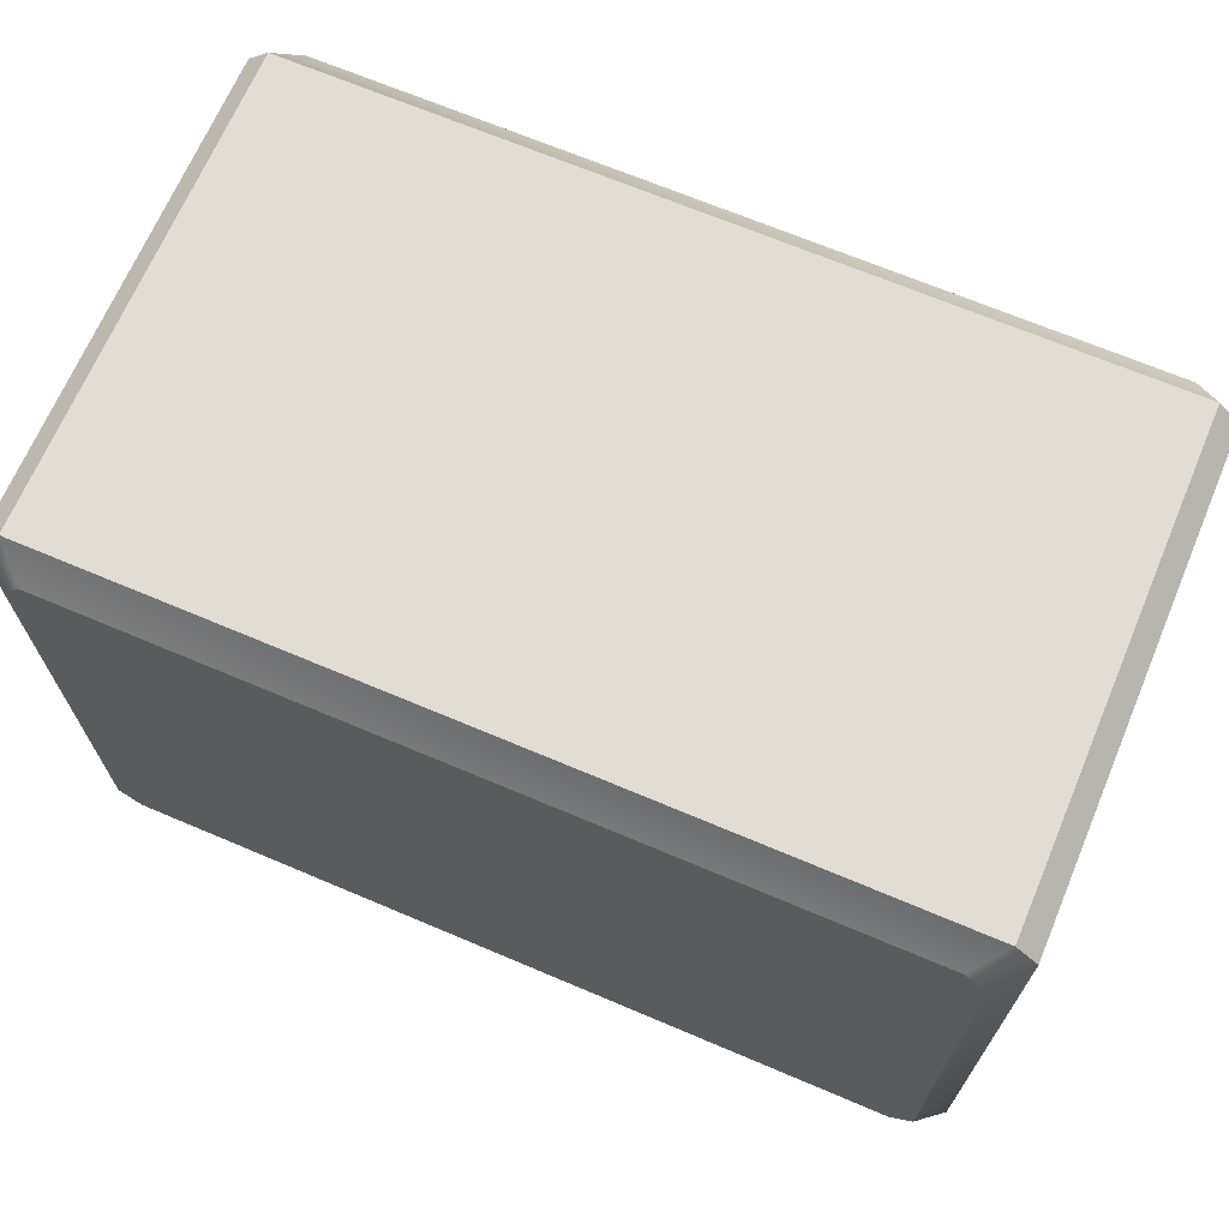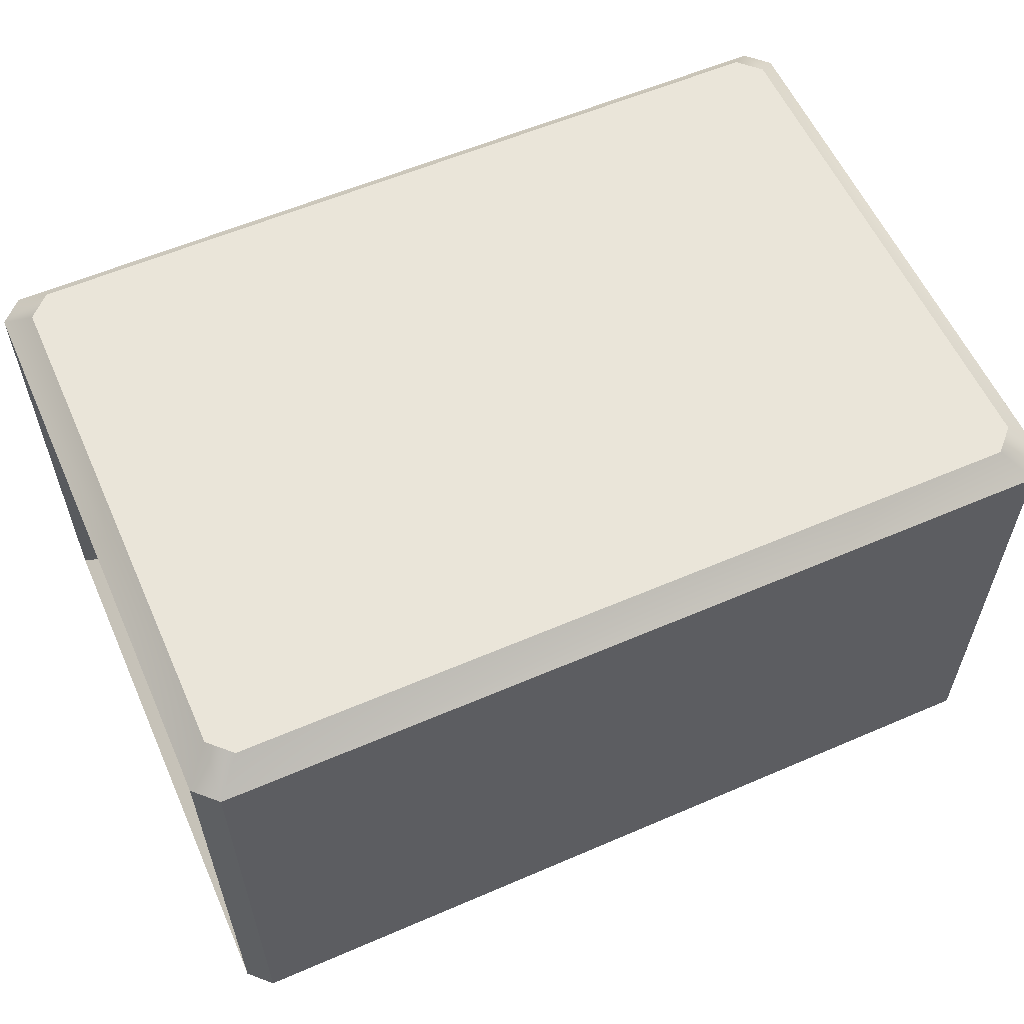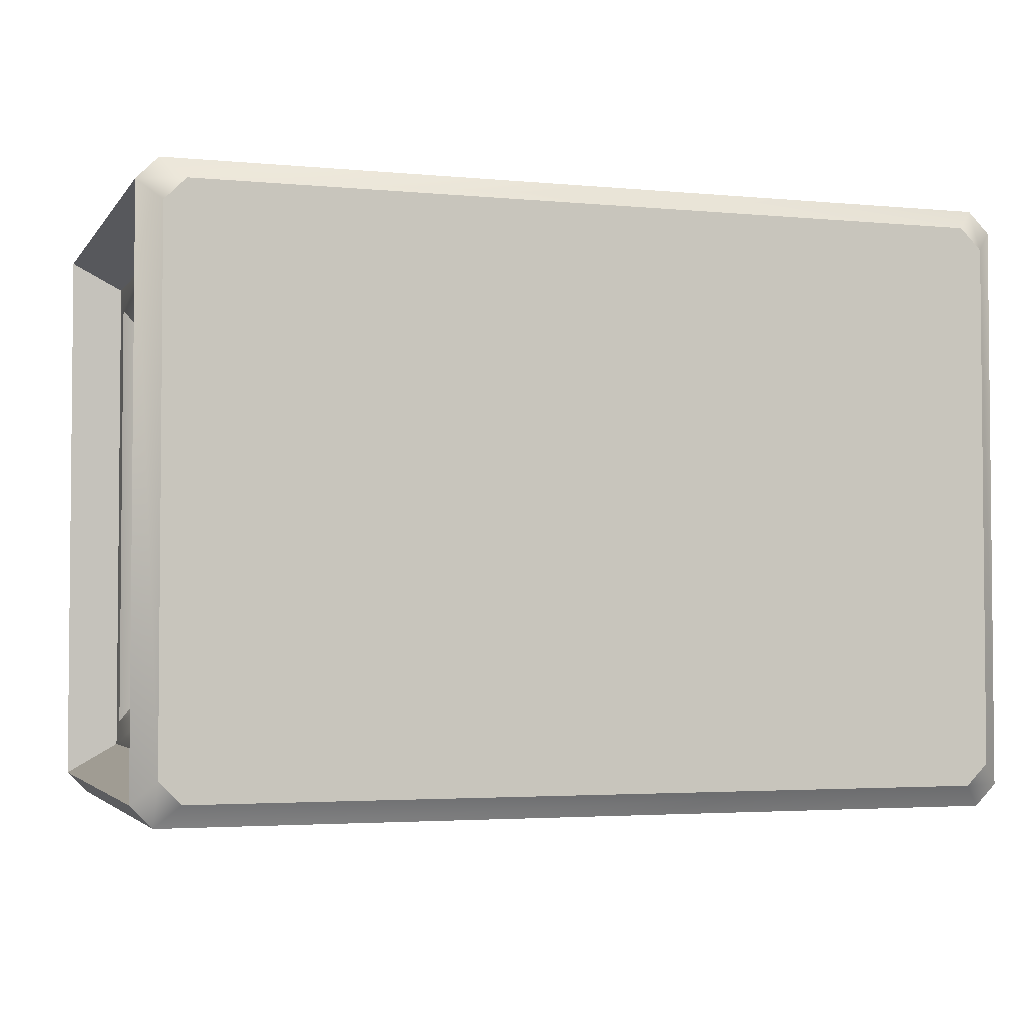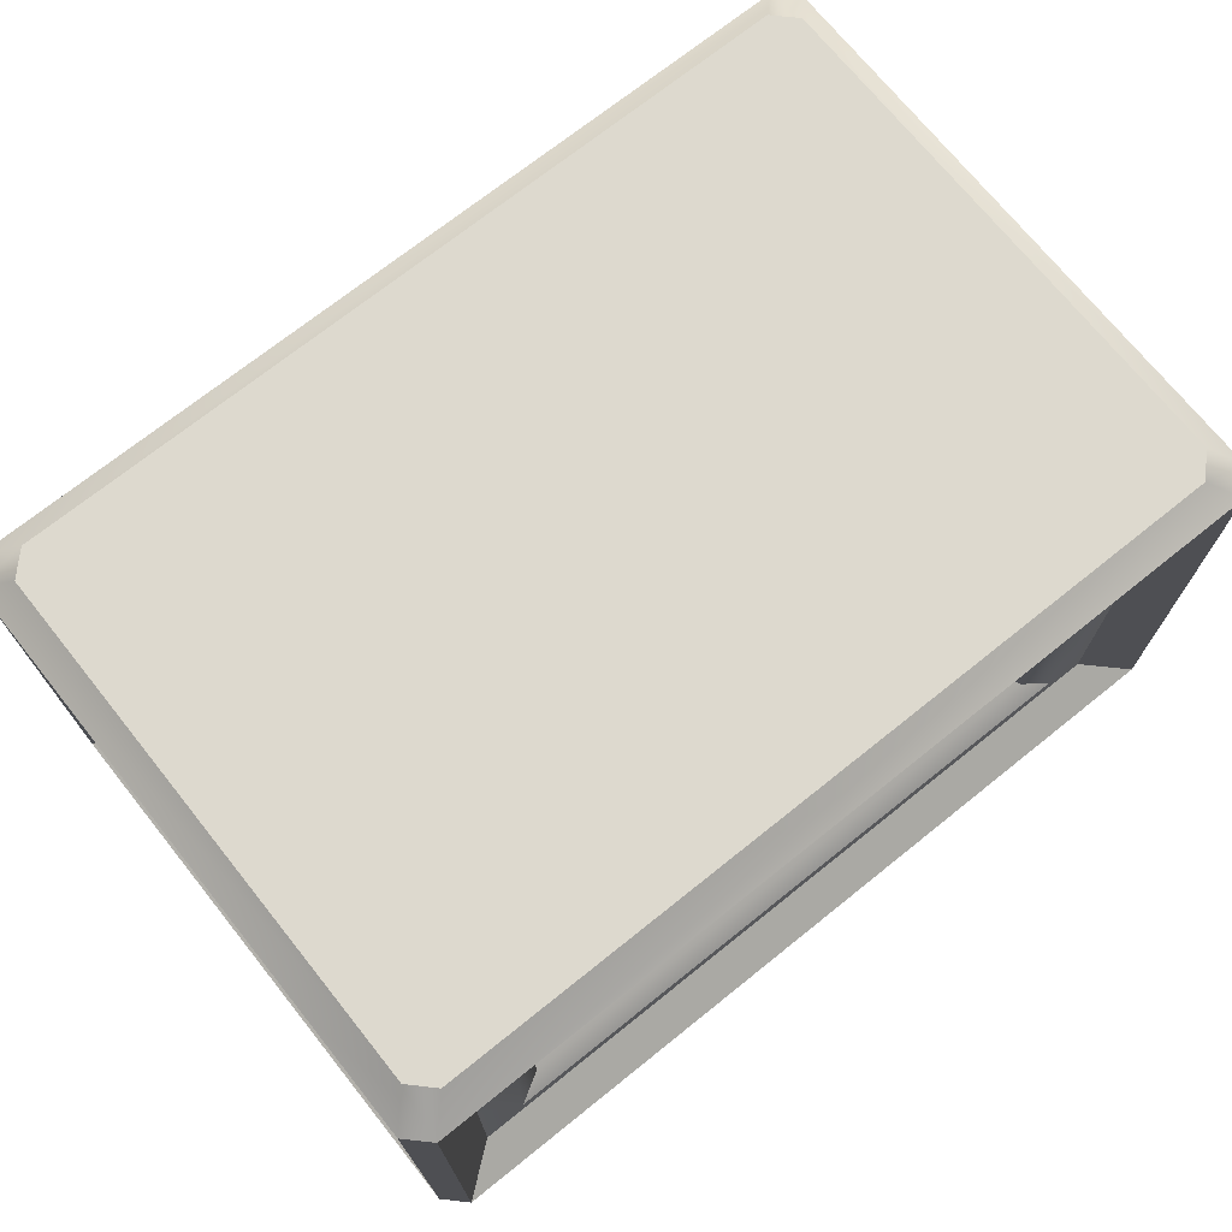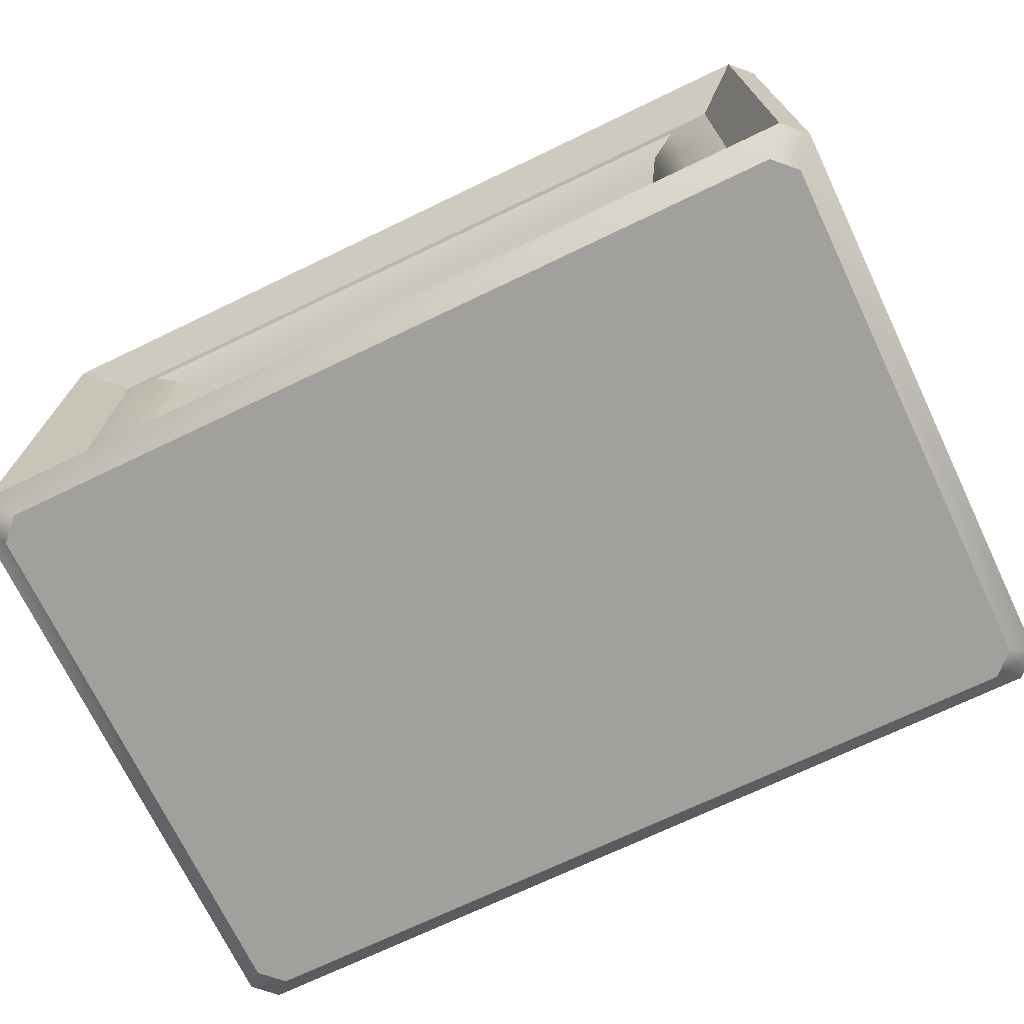
<metadata>
{"format":"obj","ext":"obj","renderer":"f3d","projection":"perspective","resolution":1024,"background":"white","views":[{"elev":68.3,"azim":23.0,"up":"+Y"},{"elev":58.3,"azim":156.0,"up":"+Z"},{"elev":-3.2,"azim":161.9,"up":"+Y"},{"elev":71.7,"azim":-38.7,"up":"+Z"},{"elev":-71.7,"azim":25.6,"up":"+Z"}]}
</metadata>
<code>
g mdlTemple2CrateMesh
v -2.61 -3.335 0.02468
v -2.089 -2.955 -1.876
v -2.61 -3.335 -2.174
v -2.089 -2.955 0.07259
v -2.61 -3.335 1.406
v -2.089 -2.955 1.297
v -2.61 -3.335 3.064
v -2.089 -2.955 2.766
v 6.29 -3.092 -2.417
v 6.525 -2.857 -2.417
v 6.525 2.857 -2.417
v 6.29 3.092 -2.417
v -2.367 -3.092 -2.417
v -2.367 3.092 -2.417
v -2.602 -2.857 -2.417
v -2.602 2.857 -2.417
v 6.242 3.044 3.355
v 6.477 2.809 3.355
v 6.477 -2.809 3.355
v 6.242 -3.044 3.355
v -2.319 3.044 3.355
v -2.319 -3.044 3.355
v -2.554 2.809 3.355
v -2.554 -2.809 3.355
v -2.845 -3.101 1.406
v -2.302 -2.75 2.768
v -2.845 -3.101 3.064
v -2.302 -2.75 1.298
v -2.845 -3.101 0.02468
v -2.302 -2.75 0.07217
v -2.845 -3.101 -2.174
v -2.302 -2.75 -1.878
v 6.533 -3.335 3.064
v 6.012 -2.955 2.766
v -2.089 -2.955 2.766
v -2.61 -3.335 3.064
v 6.768 -3.101 1.406
v 6.533 -3.335 3.064
v 6.768 -3.101 3.064
v 6.533 -3.335 1.406
v 6.768 -3.101 0.02468
v 6.533 -3.335 0.02468
v 6.768 -3.101 -2.174
v 6.533 -3.335 -2.174
v -2.845 -3.101 0.02468
v -2.61 -3.335 -2.174
v -2.845 -3.101 -2.174
v -2.61 -3.335 0.02468
v -2.845 -3.101 1.406
v -2.61 -3.335 1.406
v -2.845 -3.101 3.064
v -2.61 -3.335 3.064
v -2.61 3.335 0.02468
v -2.845 3.101 -2.174
v -2.61 3.335 -2.174
v -2.845 3.101 0.02468
v -2.61 3.335 1.406
v -2.845 3.101 1.406
v -2.61 3.335 3.064
v -2.845 3.101 3.064
v 6.768 3.101 0.02468
v 6.533 3.335 -2.174
v 6.768 3.101 -2.174
v 6.533 3.335 0.02468
v 6.768 3.101 1.406
v 6.533 3.335 1.406
v 6.768 3.101 3.064
v 6.533 3.335 3.064
v 5.233 -2.795 2.319
v 4.808 -2.067 2.076
v -0.8852 -2.067 2.076
v -1.31 -2.795 2.319
v 5.536 -2.955 2.493
v -1.613 -2.955 2.493
v 6.059 -2.219 0.1443
v 5.337 -1.933 -1.188
v 6.059 -2.219 -1.429
v 5.337 -1.933 0.183
v 6.059 -2.219 1.133
v 5.337 -1.933 1.044
v 6.059 -2.219 2.319
v 5.337 -1.933 2.078
v 6.059 -2.219 -1.429
v 5.337 -1.933 -1.188
v 5.337 2.026 -1.188
v 6.059 2.219 -1.429
v 6.225 -2.475 -1.646
v 6.225 2.475 -1.646
v 6.768 3.101 3.064
v 6.225 2.75 2.768
v 6.225 -2.75 2.768
v 6.768 -3.101 3.064
v -2.845 -3.101 3.064
v -2.302 -2.75 2.768
v -2.302 2.75 2.768
v -2.845 3.101 3.064
v 6.768 -3.101 -2.174
v 6.225 -2.75 -1.878
v 6.225 2.75 -1.878
v 6.768 3.101 -2.174
v -2.845 3.101 0.02468
v -2.302 2.75 -1.878
v -2.845 3.101 -2.174
v -2.302 2.75 0.07217
v -2.845 3.101 1.406
v -2.302 2.75 1.298
v -2.845 3.101 3.064
v -2.302 2.75 2.768
v 6.768 3.101 1.406
v 6.225 2.75 2.768
v 6.768 3.101 3.064
v 6.225 2.75 1.298
v 6.768 3.101 0.02468
v 6.225 2.75 0.07217
v 6.768 3.101 -2.174
v 6.225 2.75 -1.878
v -2.845 3.101 -2.174
v -2.302 2.75 -1.878
v -2.302 -2.75 -1.878
v -2.845 -3.101 -2.174
v 6.768 -3.101 0.02468
v 6.225 -2.75 -1.878
v 6.768 -3.101 -2.174
v 6.225 -2.75 0.07217
v 6.768 -3.101 1.406
v 6.225 -2.75 1.298
v 6.768 -3.101 3.064
v 6.225 -2.75 2.768
v -2.61 -3.335 -2.174
v -2.089 -2.955 -1.876
v 6.012 -2.955 -1.876
v 6.533 -3.335 -2.174
v 6.533 -3.335 1.406
v 6.012 -2.955 2.766
v 6.533 -3.335 3.064
v 6.012 -2.955 1.297
v 6.533 -3.335 0.02468
v 6.012 -2.955 0.07259
v 6.533 -3.335 -2.174
v 6.012 -2.955 -1.876
v -2.136 -2.219 1.133
v -1.414 -1.933 2.078
v -2.136 -2.219 2.319
v -1.414 -1.933 1.044
v -2.136 -2.219 0.1443
v -1.414 -1.933 0.183
v -2.136 -2.219 -1.429
v -1.414 -1.933 -1.188
v -2.136 -2.219 2.319
v -1.414 -1.933 2.078
v -1.414 2.026 2.078
v -2.136 2.219 2.319
v -2.302 -2.475 2.536
v -2.302 2.475 2.536
v -2.136 2.219 -1.429
v -1.414 2.026 -1.188
v -1.414 -1.933 -1.188
v -2.136 -2.219 -1.429
v -2.302 2.475 -1.646
v -2.302 -2.475 -1.646
v -1.31 -2.795 -1.429
v -0.8852 -2.067 -1.186
v 4.808 -2.067 -1.186
v 5.233 -2.795 -1.429
v -1.613 -2.955 -1.602
v 5.536 -2.955 -1.602
v -2.136 2.219 0.1443
v -1.414 2.026 -1.188
v -2.136 2.219 -1.429
v -1.414 2.026 0.183
v -2.136 2.219 1.133
v -1.414 2.026 1.044
v -2.136 2.219 2.319
v -1.414 2.026 2.078
v 6.059 2.219 1.133
v 5.337 2.026 2.078
v 6.059 2.219 2.319
v 5.337 2.026 1.044
v 6.059 2.219 0.1443
v 5.337 2.026 0.183
v 6.059 2.219 -1.429
v 5.337 2.026 -1.188
v 6.059 2.219 2.319
v 5.337 2.026 2.078
v 5.337 -1.933 2.078
v 6.059 -2.219 2.319
v 6.225 2.475 2.536
v 6.225 -2.475 2.536
v -1.414 -1.933 0.183
v -1.414 -1.933 -1.188
v -1.414 2.026 -1.188
v -1.414 2.026 0.183
v -1.414 -1.933 1.044
v -1.414 2.026 1.044
v -1.414 -1.933 2.078
v -1.414 2.026 2.078
v 5.337 2.026 0.183
v 5.337 2.026 -1.188
v 5.337 -1.933 -1.188
v 5.337 -1.933 0.183
v 5.337 2.026 1.044
v 5.337 -1.933 1.044
v 5.337 2.026 2.078
v 5.337 -1.933 2.078
v 4.808 -2.067 0.1833
v 4.808 -2.067 -1.186
v -0.8852 -2.067 -1.186
v -0.8852 -2.067 0.1833
v 4.808 -2.067 1.043
v -0.8852 -2.067 1.043
v 4.808 -2.067 2.076
v -0.8852 -2.067 2.076
v 6.059 -2.219 1.133
v 6.225 -2.475 2.536
v 6.059 -2.219 2.319
v 6.225 -2.475 1.212
v 6.059 -2.219 0.1443
v 6.225 -2.475 0.1095
v 6.059 -2.219 -1.429
v 6.225 -2.475 -1.646
v 6.225 -2.75 2.768
v 6.225 2.75 2.768
v 6.225 -2.75 1.298
v 6.225 -2.75 0.07217
v 6.225 -2.75 -1.878
v 6.225 2.475 2.536
v 6.225 2.475 -1.646
v 6.225 2.75 1.298
v 6.225 2.75 -1.878
v 6.225 2.475 1.212
v 6.059 2.219 2.319
v 6.225 2.75 0.07217
v 6.059 2.219 1.133
v 6.225 2.475 0.1095
v 6.059 2.219 0.1443
v 6.059 2.219 -1.429
v -2.136 -2.219 0.1443
v -2.302 -2.475 -1.646
v -2.136 -2.219 -1.429
v -2.302 -2.475 0.1095
v -2.136 -2.219 1.133
v -2.302 -2.475 1.212
v -2.136 -2.219 2.319
v -2.302 -2.475 2.536
v -2.302 -2.75 -1.878
v -2.302 2.75 -1.878
v -2.302 -2.75 0.07217
v -2.302 -2.75 1.298
v -2.302 -2.75 2.768
v -2.302 2.475 -1.646
v -2.302 2.475 2.536
v -2.302 2.75 0.07217
v -2.302 2.75 2.768
v -2.302 2.475 0.1095
v -2.136 2.219 -1.429
v -2.302 2.75 1.298
v -2.136 2.219 0.1443
v -2.302 2.475 1.212
v -2.136 2.219 1.133
v -2.136 2.219 2.319
v -1.31 -2.795 2.319
v -0.8852 -2.067 2.076
v -0.8852 -2.067 1.043
v -1.31 -2.795 1.133
v -1.613 -2.955 2.493
v -1.31 -2.795 0.1442
v -0.8852 -2.067 0.1833
v -0.8852 -2.067 -1.186
v -1.31 -2.795 -1.429
v -1.613 -2.955 1.196
v -1.613 -2.955 0.1164
v -1.613 -2.955 -1.602
v -2.089 -2.955 2.766
v 6.012 -2.955 2.766
v -2.089 -2.955 1.297
v -2.089 -2.955 0.07259
v -2.089 -2.955 -1.876
v 5.536 -2.955 2.493
v 5.536 -2.955 -1.602
v 6.012 -2.955 1.297
v 6.012 -2.955 -1.876
v 5.536 -2.955 1.196
v 6.012 -2.955 0.07259
v 5.233 -2.795 2.319
v 5.536 -2.955 0.1164
v 5.233 -2.795 1.133
v 4.808 -2.067 2.076
v 4.808 -2.067 1.043
v 5.233 -2.795 0.1442
v 5.233 -2.795 -1.429
v 4.808 -2.067 0.1833
v 4.808 -2.067 -1.186
v -2.61 3.335 0.02468
v -2.61 3.335 -2.174
v 6.533 3.335 -2.174
v 6.533 3.335 0.02468
v 6.533 3.335 1.406
v -2.61 3.335 1.406
v -2.61 3.335 3.064
v 6.533 3.335 3.064
v -2.319 3.044 3.355
v -2.61 3.335 3.064
v 6.533 3.335 3.064
v -2.845 3.101 3.064
v 6.242 3.044 3.355
v -2.554 2.809 3.355
v 6.477 2.809 3.355
v 6.768 3.101 3.064
v -2.554 -2.809 3.355
v -2.845 -3.101 3.064
v 6.768 -3.101 3.064
v 6.477 -2.809 3.355
v -2.61 -3.335 3.064
v -2.319 -3.044 3.355
v 6.242 -3.044 3.355
v 6.533 -3.335 3.064
v -2.602 2.857 -2.417
v -2.845 3.101 -2.174
v -2.845 -3.101 -2.174
v -2.61 3.335 -2.174
v -2.602 -2.857 -2.417
v -2.367 3.092 -2.417
v -2.367 -3.092 -2.417
v -2.61 -3.335 -2.174
v 6.29 3.092 -2.417
v 6.533 3.335 -2.174
v 6.533 -3.335 -2.174
v 6.29 -3.092 -2.417
v 6.768 3.101 -2.174
v 6.525 2.857 -2.417
v 6.525 -2.857 -2.417
v 6.768 -3.101 -2.174
g mdlTemple2CrateMesh_0
f 3 2 1
f 2 4 1
f 1 4 5
f 4 6 5
f 5 6 7
f 6 8 7
f 11 10 9
f 9 12 11
f 9 13 12
f 13 14 12
f 13 15 14
f 15 16 14
f 19 18 17
f 17 20 19
f 17 21 20
f 21 22 20
f 21 23 22
f 23 24 22
f 27 26 25
f 26 28 25
f 25 28 29
f 28 30 29
f 29 30 31
f 30 32 31
f 35 34 33
f 36 35 33
f 39 38 37
f 38 40 37
f 37 40 41
f 40 42 41
f 41 42 43
f 42 44 43
f 47 46 45
f 46 48 45
f 45 48 49
f 48 50 49
f 49 50 51
f 50 52 51
f 55 54 53
f 54 56 53
f 53 56 57
f 56 58 57
f 57 58 59
f 58 60 59
f 63 62 61
f 62 64 61
f 61 64 65
f 64 66 65
f 65 66 67
f 66 68 67
f 71 70 69
f 72 71 69
f 69 73 72
f 73 74 72
f 77 76 75
f 76 78 75
f 75 78 79
f 78 80 79
f 79 80 81
f 80 82 81
f 85 84 83
f 86 85 83
f 86 83 87
f 88 86 87
f 91 90 89
f 92 91 89
f 95 94 93
f 96 95 93
f 99 98 97
f 100 99 97
f 103 102 101
f 102 104 101
f 101 104 105
f 104 106 105
f 105 106 107
f 106 108 107
f 111 110 109
f 110 112 109
f 109 112 113
f 112 114 113
f 113 114 115
f 114 116 115
f 119 118 117
f 120 119 117
f 123 122 121
f 122 124 121
f 121 124 125
f 124 126 125
f 125 126 127
f 126 128 127
f 131 130 129
f 132 131 129
f 135 134 133
f 134 136 133
f 133 136 137
f 136 138 137
f 137 138 139
f 138 140 139
f 143 142 141
f 142 144 141
f 141 144 145
f 144 146 145
f 145 146 147
f 146 148 147
f 151 150 149
f 152 151 149
f 149 153 152
f 153 154 152
f 157 156 155
f 158 157 155
f 158 155 159
f 160 158 159
f 163 162 161
f 164 163 161
f 164 161 165
f 166 164 165
f 169 168 167
f 168 170 167
f 167 170 171
f 170 172 171
f 171 172 173
f 172 174 173
f 177 176 175
f 176 178 175
f 175 178 179
f 178 180 179
f 179 180 181
f 180 182 181
f 185 184 183
f 186 185 183
f 183 187 186
f 187 188 186
f 191 190 189
f 192 191 189
f 192 189 193
f 194 192 193
f 194 193 195
f 196 194 195
f 199 198 197
f 200 199 197
f 200 197 201
f 202 200 201
f 202 201 203
f 204 202 203
f 207 206 205
f 208 207 205
f 205 209 208
f 209 210 208
f 210 209 211
f 212 210 211
f 215 214 213
f 214 216 213
f 213 216 217
f 216 218 217
f 217 218 219
f 218 220 219
f 216 214 221
f 221 214 222
f 223 216 221
f 218 216 223
f 224 218 223
f 220 218 224
f 225 220 224
f 214 226 222
f 227 220 225
f 222 226 228
f 229 227 225
f 226 230 228
f 230 226 231
f 228 230 232
f 233 230 231
f 232 234 229
f 230 234 232
f 234 230 233
f 234 227 229
f 235 234 233
f 227 234 235
f 236 227 235
f 239 238 237
f 238 240 237
f 237 240 241
f 240 242 241
f 241 242 243
f 242 244 243
f 240 238 245
f 245 238 246
f 247 240 245
f 242 240 247
f 248 242 247
f 244 242 248
f 249 244 248
f 238 250 246
f 251 244 249
f 246 250 252
f 253 251 249
f 250 254 252
f 254 250 255
f 252 254 256
f 257 254 255
f 256 258 253
f 254 258 256
f 258 254 257
f 258 251 253
f 259 258 257
f 251 258 259
f 260 251 259
f 263 262 261
f 264 263 261
f 261 265 264
f 264 266 263
f 266 267 263
f 268 267 266
f 269 268 266
f 264 270 266
f 265 270 264
f 266 271 269
f 270 271 266
f 271 272 269
f 270 265 273
f 273 265 274
f 275 270 273
f 271 270 275
f 276 271 275
f 272 271 276
f 277 272 276
f 265 278 274
f 279 272 277
f 274 278 280
f 281 279 277
f 278 282 280
f 280 282 283
f 282 278 284
f 283 285 281
f 285 279 281
f 282 285 283
f 286 282 284
f 282 286 285
f 284 287 286
f 287 288 286
f 279 285 289
f 286 289 285
f 289 286 288
f 290 279 289
f 291 289 288
f 289 291 290
f 291 292 290
f 295 294 293
f 293 296 295
f 293 297 296
f 293 298 297
f 298 299 297
f 299 300 297
f 303 302 301
f 302 304 301
f 305 303 301
f 304 306 301
f 303 305 307
f 308 303 307
f 306 304 309
f 304 310 309
f 311 308 307
f 312 311 307
f 309 310 313
f 314 309 313
f 311 312 315
f 314 313 315
f 316 311 315
f 313 316 315
f 319 318 317
f 317 318 320
f 321 319 317
f 322 317 320
f 319 321 323
f 324 319 323
f 322 320 325
f 320 326 325
f 327 324 323
f 328 327 323
f 325 326 329
f 330 325 329
f 328 331 327
f 330 329 331
f 331 332 327
f 329 332 331

</code>
